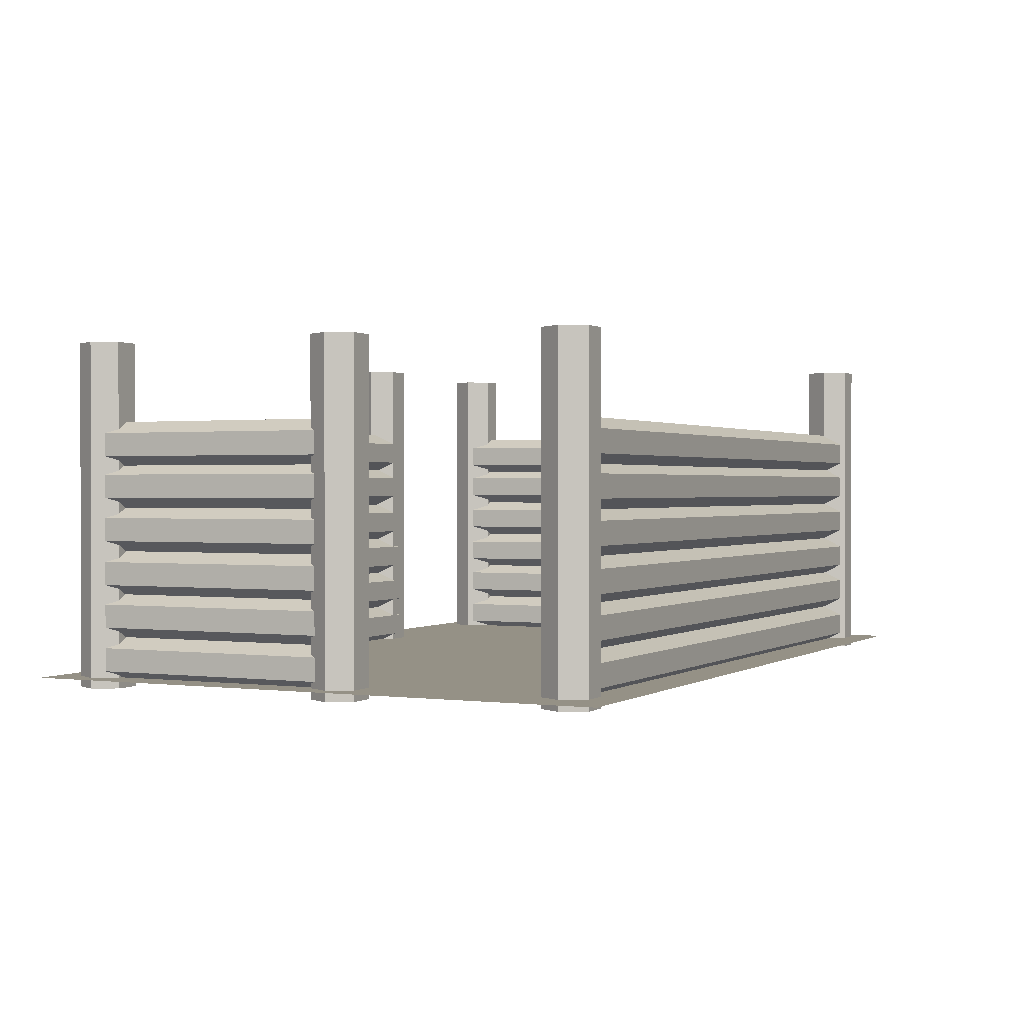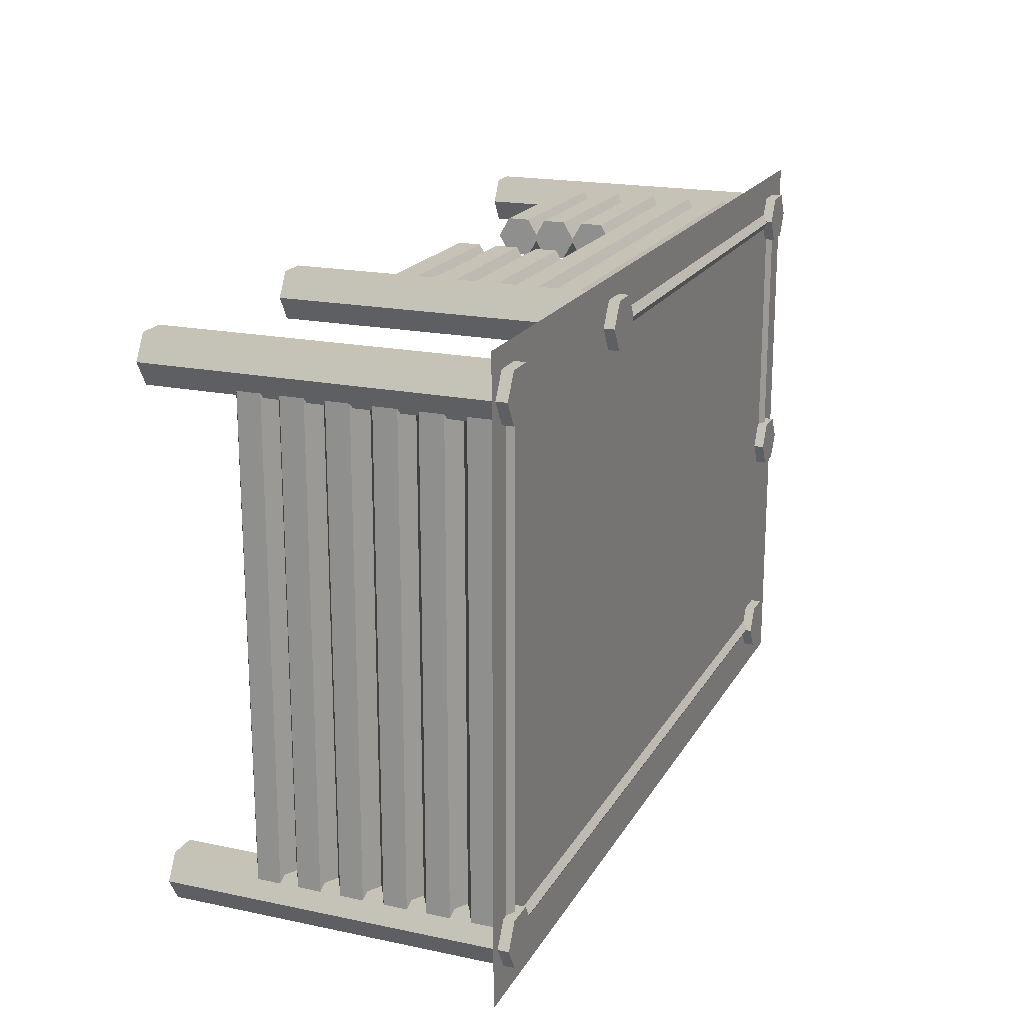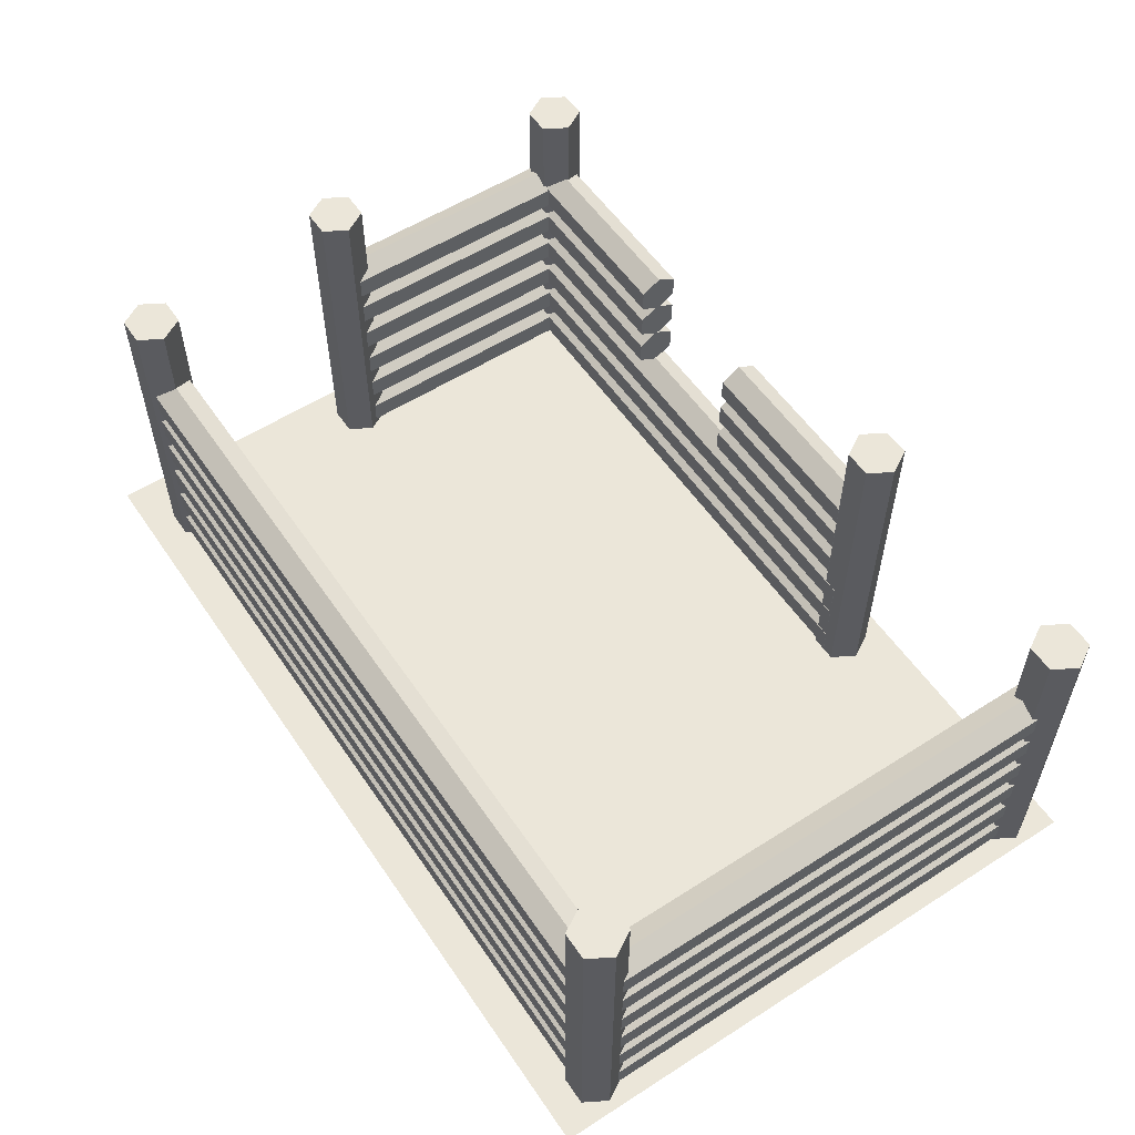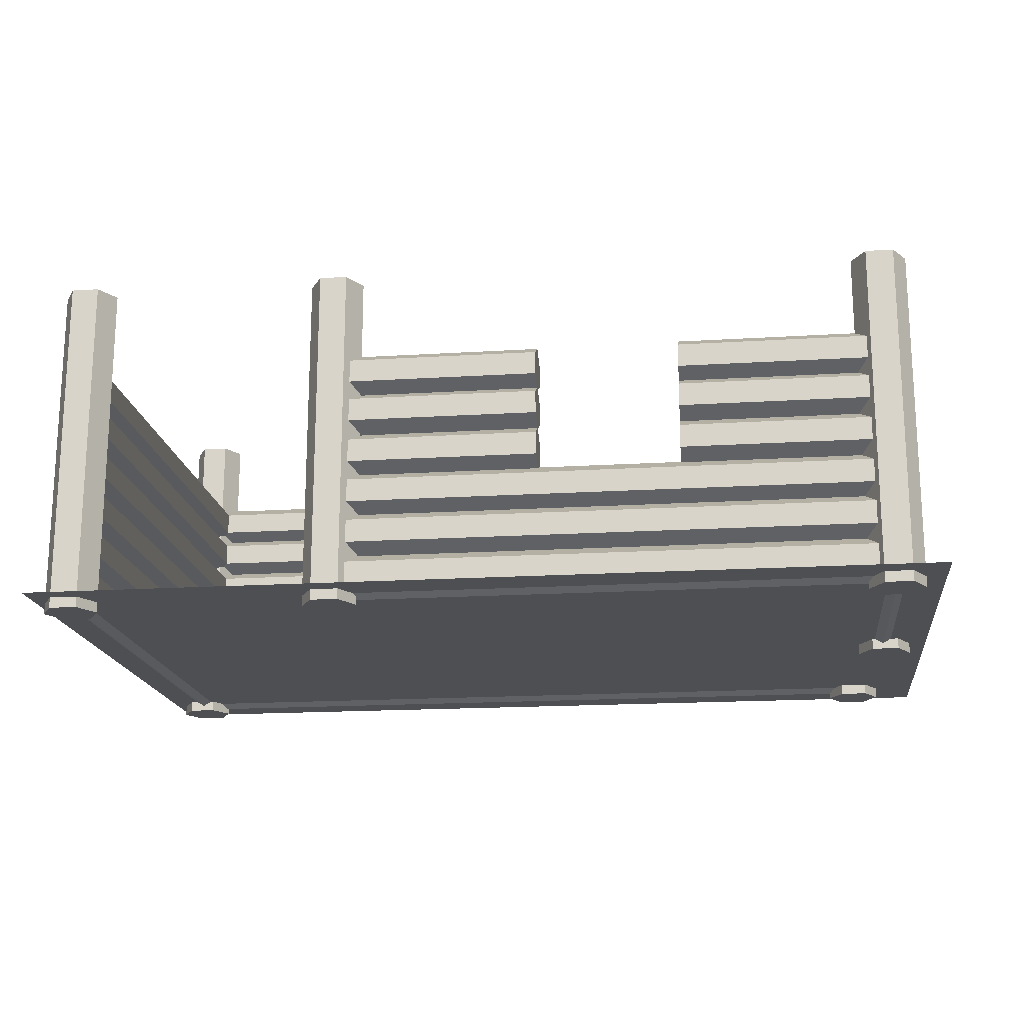
<metadata>
{"format":"obj","ext":"obj","renderer":"f3d","projection":"perspective","resolution":1024,"background":"white","views":[{"elev":0.7,"azim":116.0,"up":"+Y"},{"elev":19.1,"azim":-68.4,"up":"+Z"},{"elev":55.9,"azim":-123.8,"up":"+Y"},{"elev":-17.6,"azim":7.0,"up":"+Y"}]}
</metadata>
<code>
o Plane.001
v -3 0.01764 -2
v -3 0.01764 2
v 3 0.01764 -2
v 3 0.01764 2
v 2.867 -0.05308 1.685
v 2.867 2.231 1.685
v 2.776 -0.05308 1.842
v 2.776 2.231 1.842
v 2.595 -0.05308 1.842
v 2.595 2.231 1.842
v 2.504 -0.05308 1.685
v 2.504 2.231 1.685
v 2.595 -0.05308 1.528
v 2.595 2.231 1.528
v 2.776 -0.05308 1.528
v 2.776 2.231 1.528
v -2.583 -0.05308 1.709
v -2.583 2.231 1.709
v -2.674 -0.05308 1.866
v -2.674 2.231 1.866
v -2.855 -0.05308 1.866
v -2.855 2.231 1.866
v -2.946 -0.05308 1.709
v -2.946 2.231 1.709
v -2.855 -0.05308 1.552
v -2.855 2.231 1.552
v -2.674 -0.05308 1.552
v -2.674 2.231 1.552
v -0.8269 -0.05308 1.701
v -0.8269 2.231 1.701
v -0.9175 -0.05308 1.858
v -0.9175 2.231 1.858
v -1.099 -0.05308 1.858
v -1.099 2.231 1.858
v -1.189 -0.05308 1.701
v -1.189 2.231 1.701
v -1.099 -0.05308 1.544
v -1.099 2.231 1.544
v -0.9175 -0.05308 1.544
v -0.9175 2.231 1.544
v -2.572 -0.05308 -1.642
v -2.572 2.231 -1.642
v -2.662 -0.05308 -1.485
v -2.662 2.231 -1.485
v -2.844 -0.05308 -1.485
v -2.844 2.231 -1.485
v -2.934 -0.05308 -1.642
v -2.934 2.231 -1.642
v -2.844 -0.05308 -1.799
v -2.844 2.231 -1.799
v -2.662 -0.05308 -1.799
v -2.662 2.231 -1.799
v 2.728 -0.05308 -1.635
v 2.728 2.231 -1.635
v 2.638 -0.05308 -1.478
v 2.638 2.231 -1.478
v 2.456 -0.05308 -1.478
v 2.456 2.231 -1.478
v 2.366 -0.05308 -1.635
v 2.366 2.231 -1.635
v 2.456 -0.05308 -1.792
v 2.456 2.231 -1.792
v 2.638 -0.05308 -1.792
v 2.638 2.231 -1.792
v 2.886 -0.05308 -0.1221
v 2.886 2.231 -0.1221
v 2.796 -0.05308 0.03484
v 2.796 2.231 0.03484
v 2.615 -0.05308 0.03484
v 2.615 2.231 0.03484
v 2.524 -0.05308 -0.1221
v 2.524 2.231 -0.1221
v 2.615 -0.05308 -0.279
v 2.615 2.231 -0.279
v 2.796 -0.05308 -0.279
v 2.796 2.231 -0.279
v 2.65 0.2893 1.673
v -1.012 0.2893 1.673
v 2.65 0.2132 1.805
v -1.012 0.2132 1.805
v 2.65 0.06098 1.805
v -1.012 0.06098 1.805
v 2.65 -0.01514 1.673
v -1.012 -0.01514 1.673
v 2.65 0.06098 1.541
v -1.012 0.06098 1.541
v 2.65 0.2132 1.541
v -1.012 0.2132 1.541
v 2.65 0.5771 1.673
v -1.012 0.5771 1.673
v 2.65 0.501 1.805
v -1.012 0.501 1.805
v 2.65 0.3488 1.805
v -1.012 0.3488 1.805
v 2.65 0.2727 1.673
v -1.012 0.2727 1.673
v 2.65 0.3488 1.541
v -1.012 0.3488 1.541
v 2.65 0.501 1.541
v -1.012 0.501 1.541
v 2.65 0.8578 1.673
v -1.012 0.8578 1.673
v 2.65 0.7817 1.805
v -1.012 0.7817 1.805
v 2.65 0.6295 1.805
v -1.012 0.6295 1.805
v 2.65 0.5534 1.673
v -1.012 0.5534 1.673
v 2.65 0.6295 1.541
v -1.012 0.6295 1.541
v 2.65 0.7817 1.541
v -1.012 0.7817 1.541
v 0.3791 1.14 1.673
v -0.9197 1.14 1.673
v 0.3791 1.064 1.805
v -0.9197 1.064 1.805
v 0.3791 0.9113 1.805
v -0.9197 0.9113 1.805
v 0.3791 0.8352 1.673
v -0.9197 0.8352 1.673
v 0.3791 0.9113 1.541
v -0.9197 0.9113 1.541
v 0.3791 1.064 1.541
v -0.9197 1.064 1.541
v 0.3791 1.43 1.673
v -0.9197 1.43 1.673
v 0.3791 1.354 1.805
v -0.9197 1.354 1.805
v 0.3791 1.202 1.805
v -0.9197 1.202 1.805
v 0.3791 1.126 1.673
v -0.9197 1.126 1.673
v 0.3791 1.202 1.541
v -0.9197 1.202 1.541
v 0.3791 1.354 1.541
v -0.9197 1.354 1.541
v 0.3791 1.709 1.673
v -0.9197 1.709 1.673
v 0.3791 1.632 1.805
v -0.9197 1.632 1.805
v 0.3791 1.48 1.805
v -0.9197 1.48 1.805
v 0.3791 1.404 1.673
v -0.9197 1.404 1.673
v 0.3791 1.48 1.541
v -0.9197 1.48 1.541
v 0.3791 1.632 1.541
v -0.9197 1.632 1.541
v 2.631 1.145 1.673
v 1.332 1.145 1.673
v 2.631 1.069 1.805
v 1.332 1.069 1.805
v 2.631 0.9169 1.805
v 1.332 0.9169 1.805
v 2.631 0.8408 1.673
v 1.332 0.8408 1.673
v 2.631 0.9169 1.541
v 1.332 0.9169 1.541
v 2.631 1.069 1.541
v 1.332 1.069 1.541
v 2.631 1.436 1.673
v 1.332 1.436 1.673
v 2.631 1.36 1.805
v 1.332 1.36 1.805
v 2.631 1.208 1.805
v 1.332 1.208 1.805
v 2.631 1.132 1.673
v 1.332 1.132 1.673
v 2.631 1.208 1.541
v 1.332 1.208 1.541
v 2.631 1.36 1.541
v 1.332 1.36 1.541
v 2.631 1.714 1.673
v 1.332 1.714 1.673
v 2.631 1.638 1.805
v 1.332 1.638 1.805
v 2.631 1.486 1.805
v 1.332 1.486 1.805
v 2.631 1.41 1.673
v 1.332 1.41 1.673
v 2.631 1.486 1.541
v 1.332 1.486 1.541
v 2.631 1.638 1.541
v 1.332 1.638 1.541
v -2.74 0.2893 1.712
v -2.74 0.2893 -1.667
v -2.872 0.2132 1.712
v -2.872 0.2132 -1.667
v -2.872 0.06098 1.712
v -2.872 0.06098 -1.667
v -2.74 -0.01514 1.712
v -2.74 -0.01514 -1.667
v -2.609 0.06098 1.712
v -2.609 0.06098 -1.667
v -2.609 0.2132 1.712
v -2.609 0.2132 -1.667
v -2.74 0.5771 1.712
v -2.74 0.5771 -1.667
v -2.872 0.501 1.712
v -2.872 0.501 -1.667
v -2.872 0.3488 1.712
v -2.872 0.3488 -1.667
v -2.74 0.2727 1.712
v -2.74 0.2727 -1.667
v -2.609 0.3488 1.712
v -2.609 0.3488 -1.667
v -2.609 0.501 1.712
v -2.609 0.501 -1.667
v -2.74 0.8578 1.712
v -2.74 0.8578 -1.667
v -2.872 0.7817 1.712
v -2.872 0.7817 -1.667
v -2.872 0.6295 1.712
v -2.872 0.6295 -1.667
v -2.74 0.5534 1.712
v -2.74 0.5534 -1.667
v -2.609 0.6295 1.712
v -2.609 0.6295 -1.667
v -2.609 0.7817 1.712
v -2.609 0.7817 -1.667
v -2.74 1.148 1.712
v -2.74 1.148 -1.667
v -2.872 1.072 1.712
v -2.872 1.072 -1.667
v -2.872 0.9197 1.712
v -2.872 0.9197 -1.667
v -2.74 0.8436 1.712
v -2.74 0.8436 -1.667
v -2.609 0.9197 1.712
v -2.609 0.9197 -1.667
v -2.609 1.072 1.712
v -2.609 1.072 -1.667
v -2.74 1.433 1.712
v -2.74 1.433 -1.667
v -2.872 1.357 1.712
v -2.872 1.357 -1.667
v -2.872 1.205 1.712
v -2.872 1.205 -1.667
v -2.74 1.129 1.712
v -2.74 1.129 -1.667
v -2.609 1.205 1.712
v -2.609 1.205 -1.667
v -2.609 1.357 1.712
v -2.609 1.357 -1.667
v -2.74 1.706 1.712
v -2.74 1.706 -1.667
v -2.872 1.63 1.712
v -2.872 1.63 -1.667
v -2.872 1.478 1.712
v -2.872 1.478 -1.667
v -2.74 1.402 1.712
v -2.74 1.402 -1.667
v -2.609 1.478 1.712
v -2.609 1.478 -1.667
v -2.609 1.63 1.712
v -2.609 1.63 -1.667
v -2.7 0.2893 -1.631
v 2.511 0.2893 -1.631
v -2.7 0.2132 -1.763
v 2.511 0.2132 -1.763
v -2.7 0.06098 -1.763
v 2.511 0.06098 -1.763
v -2.7 -0.01514 -1.631
v 2.511 -0.01514 -1.631
v -2.7 0.06098 -1.5
v 2.511 0.06098 -1.5
v -2.7 0.2132 -1.5
v 2.511 0.2132 -1.5
v -2.7 0.5771 -1.631
v 2.511 0.5771 -1.631
v -2.7 0.501 -1.763
v 2.511 0.501 -1.763
v -2.7 0.3488 -1.763
v 2.511 0.3488 -1.763
v -2.7 0.2727 -1.631
v 2.511 0.2727 -1.631
v -2.7 0.3488 -1.5
v 2.511 0.3488 -1.5
v -2.7 0.501 -1.5
v 2.511 0.501 -1.5
v -2.7 0.8578 -1.631
v 2.511 0.8578 -1.631
v -2.7 0.7817 -1.763
v 2.511 0.7817 -1.763
v -2.7 0.6295 -1.763
v 2.511 0.6295 -1.763
v -2.7 0.5534 -1.631
v 2.511 0.5534 -1.631
v -2.7 0.6295 -1.5
v 2.511 0.6295 -1.5
v -2.7 0.7817 -1.5
v 2.511 0.7817 -1.5
v -2.7 1.148 -1.631
v 2.511 1.148 -1.631
v -2.7 1.072 -1.763
v 2.511 1.072 -1.763
v -2.7 0.9197 -1.763
v 2.511 0.9197 -1.763
v -2.7 0.8436 -1.631
v 2.511 0.8436 -1.631
v -2.7 0.9197 -1.5
v 2.511 0.9197 -1.5
v -2.7 1.072 -1.5
v 2.511 1.072 -1.5
v -2.7 1.433 -1.631
v 2.511 1.433 -1.631
v -2.7 1.357 -1.763
v 2.511 1.357 -1.763
v -2.7 1.205 -1.763
v 2.511 1.205 -1.763
v -2.7 1.129 -1.631
v 2.511 1.129 -1.631
v -2.7 1.205 -1.5
v 2.511 1.205 -1.5
v -2.7 1.357 -1.5
v 2.511 1.357 -1.5
v -2.7 1.706 -1.631
v 2.511 1.706 -1.631
v -2.7 1.63 -1.763
v 2.511 1.63 -1.763
v -2.7 1.478 -1.763
v 2.511 1.478 -1.763
v -2.7 1.402 -1.631
v 2.511 1.402 -1.631
v -2.7 1.478 -1.5
v 2.511 1.478 -1.5
v -2.7 1.63 -1.5
v 2.511 1.63 -1.5
v 2.688 0.2893 -0.1384
v 2.688 0.2893 1.68
v 2.82 0.2132 -0.1384
v 2.82 0.2132 1.68
v 2.82 0.06098 -0.1384
v 2.82 0.06098 1.68
v 2.688 -0.01514 -0.1384
v 2.688 -0.01514 1.68
v 2.557 0.06098 -0.1384
v 2.557 0.06098 1.68
v 2.557 0.2132 -0.1384
v 2.557 0.2132 1.68
v 2.688 0.5771 -0.1384
v 2.688 0.5771 1.68
v 2.82 0.501 -0.1384
v 2.82 0.501 1.68
v 2.82 0.3488 -0.1384
v 2.82 0.3488 1.68
v 2.688 0.2727 -0.1384
v 2.688 0.2727 1.68
v 2.557 0.3488 -0.1384
v 2.557 0.3488 1.68
v 2.557 0.501 -0.1384
v 2.557 0.501 1.68
v 2.688 0.8578 -0.1384
v 2.688 0.8578 1.68
v 2.82 0.7817 -0.1384
v 2.82 0.7817 1.68
v 2.82 0.6295 -0.1384
v 2.82 0.6295 1.68
v 2.688 0.5534 -0.1384
v 2.688 0.5534 1.68
v 2.557 0.6295 -0.1384
v 2.557 0.6295 1.68
v 2.557 0.7817 -0.1384
v 2.557 0.7817 1.68
v 2.688 1.148 -0.1384
v 2.688 1.148 1.68
v 2.82 1.072 -0.1384
v 2.82 1.072 1.68
v 2.82 0.9197 -0.1384
v 2.82 0.9197 1.68
v 2.688 0.8436 -0.1384
v 2.688 0.8436 1.68
v 2.557 0.9197 -0.1384
v 2.557 0.9197 1.68
v 2.557 1.072 -0.1384
v 2.557 1.072 1.68
v 2.688 1.433 -0.1384
v 2.688 1.433 1.68
v 2.82 1.357 -0.1384
v 2.82 1.357 1.68
v 2.82 1.205 -0.1384
v 2.82 1.205 1.68
v 2.688 1.129 -0.1384
v 2.688 1.129 1.68
v 2.557 1.205 -0.1384
v 2.557 1.205 1.68
v 2.557 1.357 -0.1384
v 2.557 1.357 1.68
v 2.688 1.706 -0.1384
v 2.688 1.706 1.68
v 2.82 1.63 -0.1384
v 2.82 1.63 1.68
v 2.82 1.478 -0.1384
v 2.82 1.478 1.68
v 2.688 1.402 -0.1384
v 2.688 1.402 1.68
v 2.557 1.478 -0.1384
v 2.557 1.478 1.68
v 2.557 1.63 -0.1384
v 2.557 1.63 1.68
f 1 2 4 3
f 5 6 8 7
f 7 8 10 9
f 9 10 12 11
f 11 12 14 13
f 8 6 16 14 12 10
f 13 14 16 15
f 15 16 6 5
f 5 7 9 11 13 15
f 17 18 20 19
f 19 20 22 21
f 21 22 24 23
f 23 24 26 25
f 20 18 28 26 24 22
f 25 26 28 27
f 27 28 18 17
f 17 19 21 23 25 27
f 29 30 32 31
f 31 32 34 33
f 33 34 36 35
f 35 36 38 37
f 32 30 40 38 36 34
f 37 38 40 39
f 39 40 30 29
f 29 31 33 35 37 39
f 41 42 44 43
f 43 44 46 45
f 45 46 48 47
f 47 48 50 49
f 44 42 52 50 48 46
f 49 50 52 51
f 51 52 42 41
f 41 43 45 47 49 51
f 53 54 56 55
f 55 56 58 57
f 57 58 60 59
f 59 60 62 61
f 56 54 64 62 60 58
f 61 62 64 63
f 63 64 54 53
f 53 55 57 59 61 63
f 65 66 68 67
f 67 68 70 69
f 69 70 72 71
f 71 72 74 73
f 68 66 76 74 72 70
f 73 74 76 75
f 75 76 66 65
f 65 67 69 71 73 75
f 77 78 80 79
f 79 80 82 81
f 81 82 84 83
f 83 84 86 85
f 80 78 88 86 84 82
f 85 86 88 87
f 87 88 78 77
f 77 79 81 83 85 87
f 89 90 92 91
f 91 92 94 93
f 93 94 96 95
f 95 96 98 97
f 92 90 100 98 96 94
f 97 98 100 99
f 99 100 90 89
f 89 91 93 95 97 99
f 101 102 104 103
f 103 104 106 105
f 105 106 108 107
f 107 108 110 109
f 104 102 112 110 108 106
f 109 110 112 111
f 111 112 102 101
f 101 103 105 107 109 111
f 113 114 116 115
f 115 116 118 117
f 117 118 120 119
f 119 120 122 121
f 116 114 124 122 120 118
f 121 122 124 123
f 123 124 114 113
f 113 115 117 119 121 123
f 125 126 128 127
f 127 128 130 129
f 129 130 132 131
f 131 132 134 133
f 128 126 136 134 132 130
f 133 134 136 135
f 135 136 126 125
f 125 127 129 131 133 135
f 137 138 140 139
f 139 140 142 141
f 141 142 144 143
f 143 144 146 145
f 140 138 148 146 144 142
f 145 146 148 147
f 147 148 138 137
f 137 139 141 143 145 147
f 149 150 152 151
f 151 152 154 153
f 153 154 156 155
f 155 156 158 157
f 152 150 160 158 156 154
f 157 158 160 159
f 159 160 150 149
f 149 151 153 155 157 159
f 161 162 164 163
f 163 164 166 165
f 165 166 168 167
f 167 168 170 169
f 164 162 172 170 168 166
f 169 170 172 171
f 171 172 162 161
f 161 163 165 167 169 171
f 173 174 176 175
f 175 176 178 177
f 177 178 180 179
f 179 180 182 181
f 176 174 184 182 180 178
f 181 182 184 183
f 183 184 174 173
f 173 175 177 179 181 183
f 185 186 188 187
f 187 188 190 189
f 189 190 192 191
f 191 192 194 193
f 188 186 196 194 192 190
f 193 194 196 195
f 195 196 186 185
f 185 187 189 191 193 195
f 197 198 200 199
f 199 200 202 201
f 201 202 204 203
f 203 204 206 205
f 200 198 208 206 204 202
f 205 206 208 207
f 207 208 198 197
f 197 199 201 203 205 207
f 209 210 212 211
f 211 212 214 213
f 213 214 216 215
f 215 216 218 217
f 212 210 220 218 216 214
f 217 218 220 219
f 219 220 210 209
f 209 211 213 215 217 219
f 221 222 224 223
f 223 224 226 225
f 225 226 228 227
f 227 228 230 229
f 224 222 232 230 228 226
f 229 230 232 231
f 231 232 222 221
f 221 223 225 227 229 231
f 233 234 236 235
f 235 236 238 237
f 237 238 240 239
f 239 240 242 241
f 236 234 244 242 240 238
f 241 242 244 243
f 243 244 234 233
f 233 235 237 239 241 243
f 245 246 248 247
f 247 248 250 249
f 249 250 252 251
f 251 252 254 253
f 248 246 256 254 252 250
f 253 254 256 255
f 255 256 246 245
f 245 247 249 251 253 255
f 257 258 260 259
f 259 260 262 261
f 261 262 264 263
f 263 264 266 265
f 260 258 268 266 264 262
f 265 266 268 267
f 267 268 258 257
f 257 259 261 263 265 267
f 269 270 272 271
f 271 272 274 273
f 273 274 276 275
f 275 276 278 277
f 272 270 280 278 276 274
f 277 278 280 279
f 279 280 270 269
f 269 271 273 275 277 279
f 281 282 284 283
f 283 284 286 285
f 285 286 288 287
f 287 288 290 289
f 284 282 292 290 288 286
f 289 290 292 291
f 291 292 282 281
f 281 283 285 287 289 291
f 293 294 296 295
f 295 296 298 297
f 297 298 300 299
f 299 300 302 301
f 296 294 304 302 300 298
f 301 302 304 303
f 303 304 294 293
f 293 295 297 299 301 303
f 305 306 308 307
f 307 308 310 309
f 309 310 312 311
f 311 312 314 313
f 308 306 316 314 312 310
f 313 314 316 315
f 315 316 306 305
f 305 307 309 311 313 315
f 317 318 320 319
f 319 320 322 321
f 321 322 324 323
f 323 324 326 325
f 320 318 328 326 324 322
f 325 326 328 327
f 327 328 318 317
f 317 319 321 323 325 327
f 329 330 332 331
f 331 332 334 333
f 333 334 336 335
f 335 336 338 337
f 332 330 340 338 336 334
f 337 338 340 339
f 339 340 330 329
f 329 331 333 335 337 339
f 341 342 344 343
f 343 344 346 345
f 345 346 348 347
f 347 348 350 349
f 344 342 352 350 348 346
f 349 350 352 351
f 351 352 342 341
f 341 343 345 347 349 351
f 353 354 356 355
f 355 356 358 357
f 357 358 360 359
f 359 360 362 361
f 356 354 364 362 360 358
f 361 362 364 363
f 363 364 354 353
f 353 355 357 359 361 363
f 365 366 368 367
f 367 368 370 369
f 369 370 372 371
f 371 372 374 373
f 368 366 376 374 372 370
f 373 374 376 375
f 375 376 366 365
f 365 367 369 371 373 375
f 377 378 380 379
f 379 380 382 381
f 381 382 384 383
f 383 384 386 385
f 380 378 388 386 384 382
f 385 386 388 387
f 387 388 378 377
f 377 379 381 383 385 387
f 389 390 392 391
f 391 392 394 393
f 393 394 396 395
f 395 396 398 397
f 392 390 400 398 396 394
f 397 398 400 399
f 399 400 390 389
f 389 391 393 395 397 399

</code>
